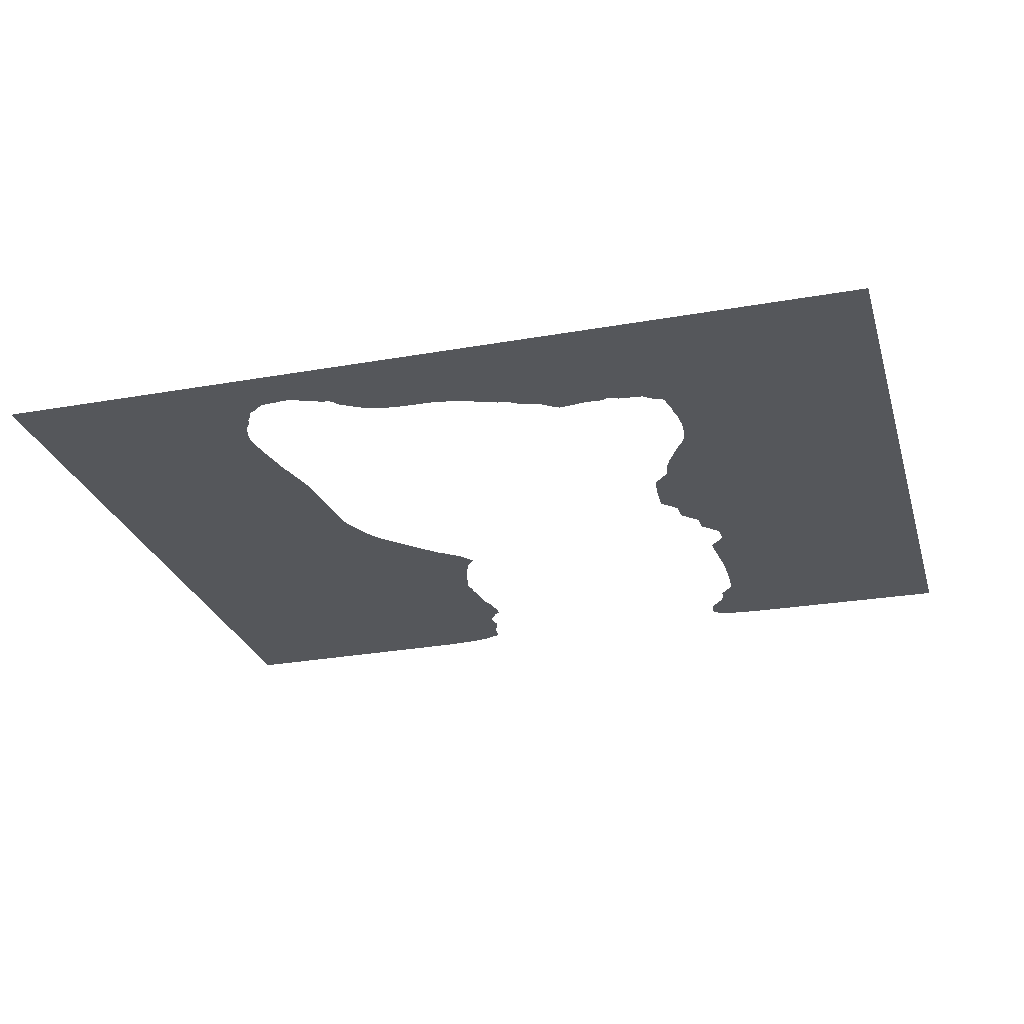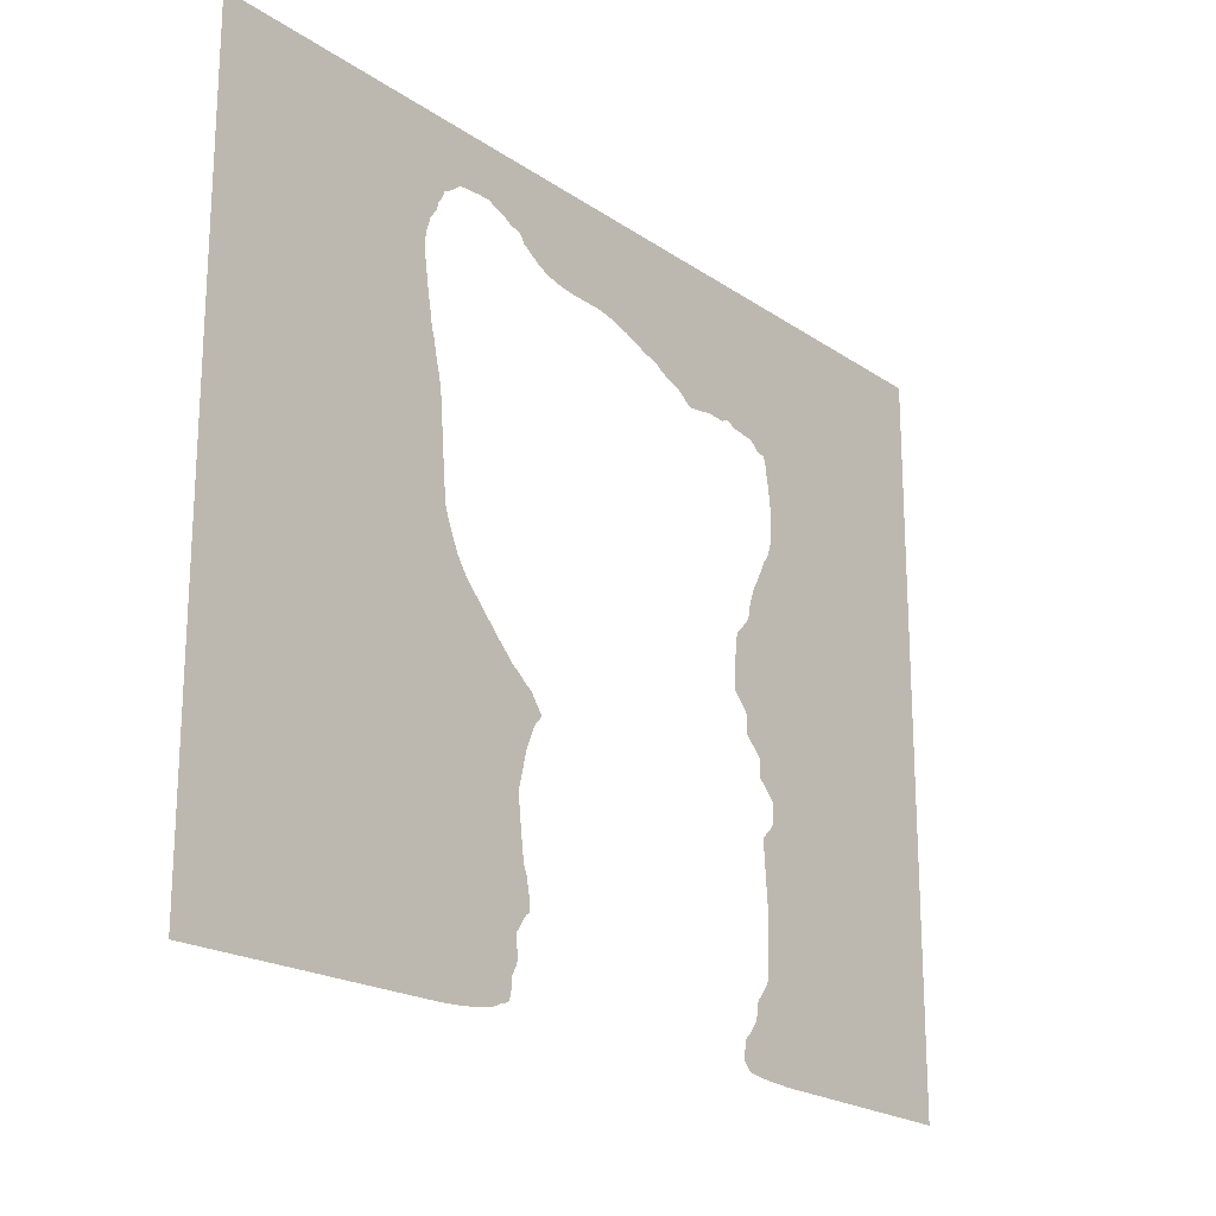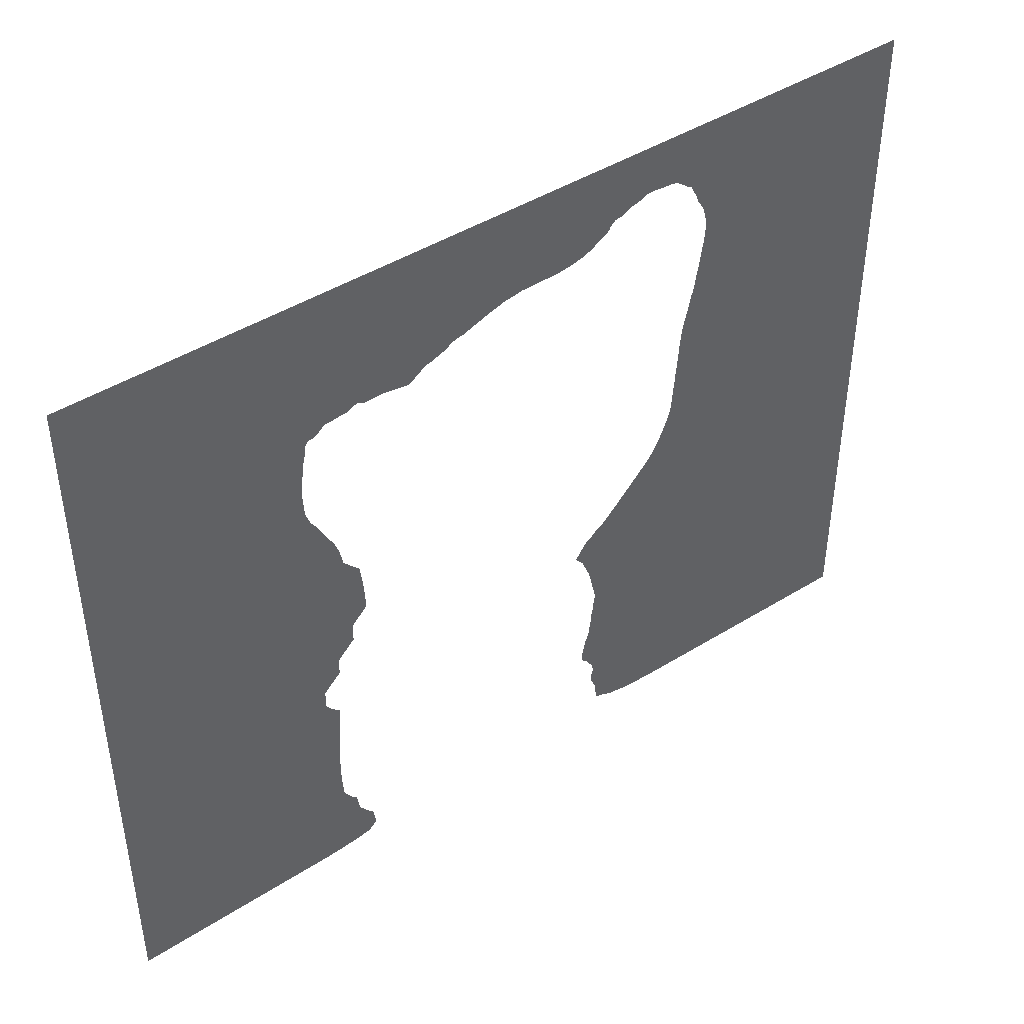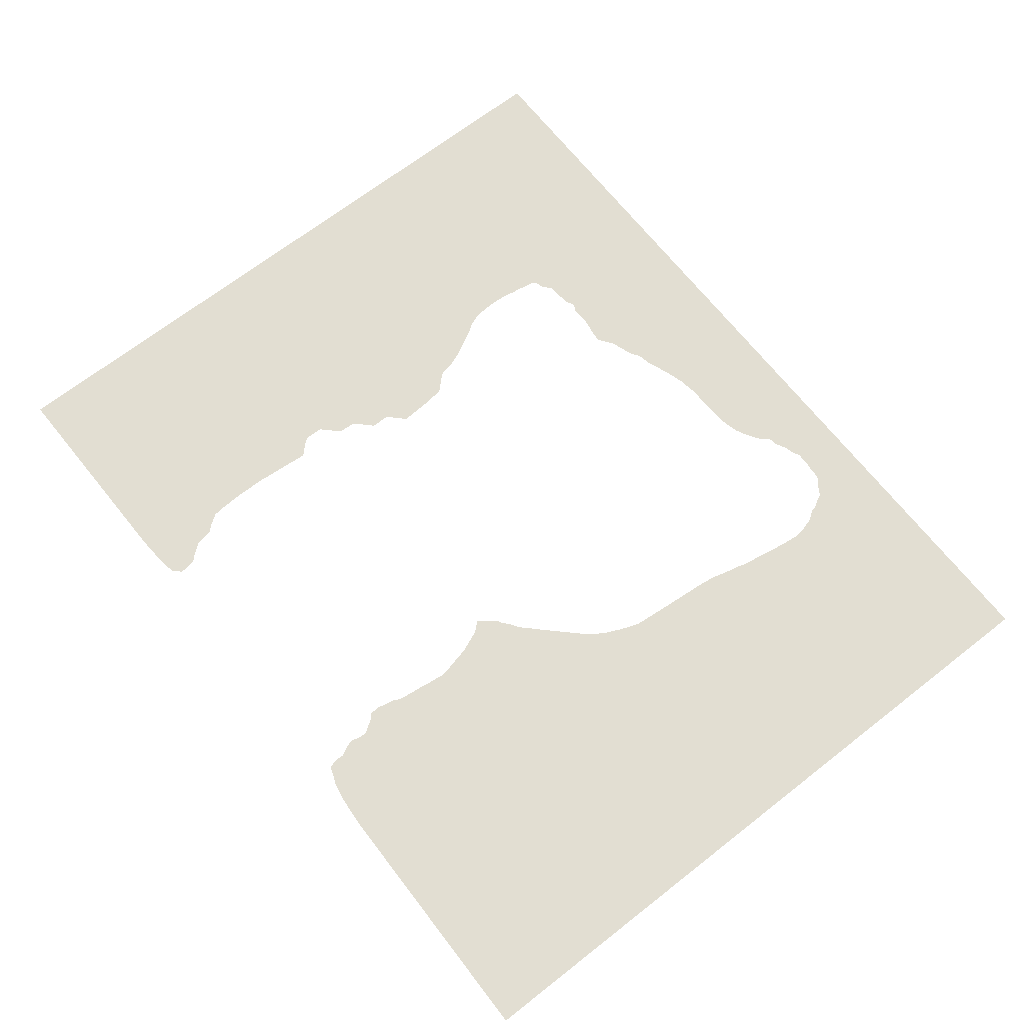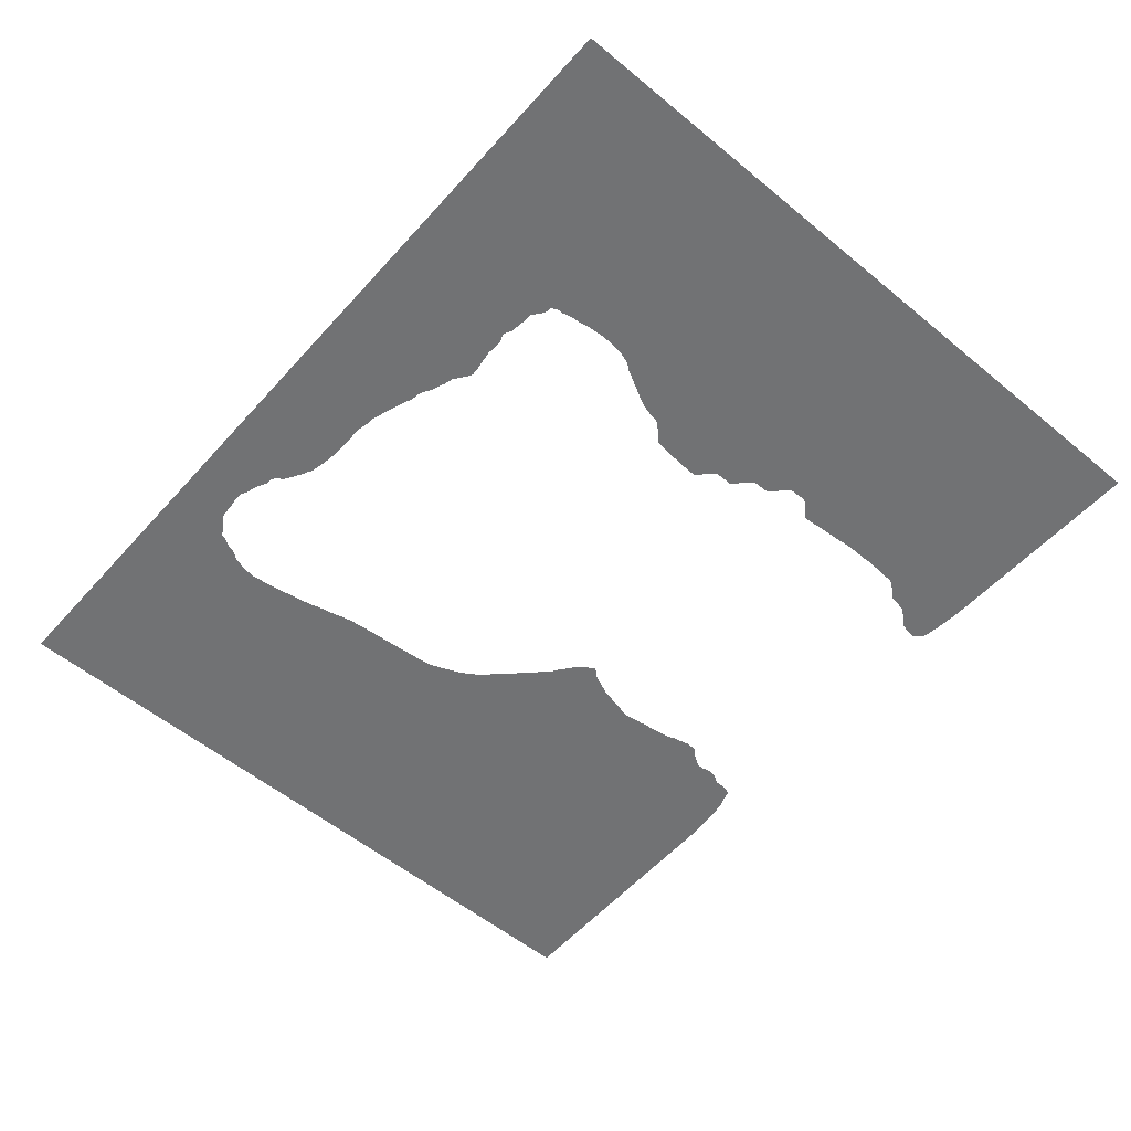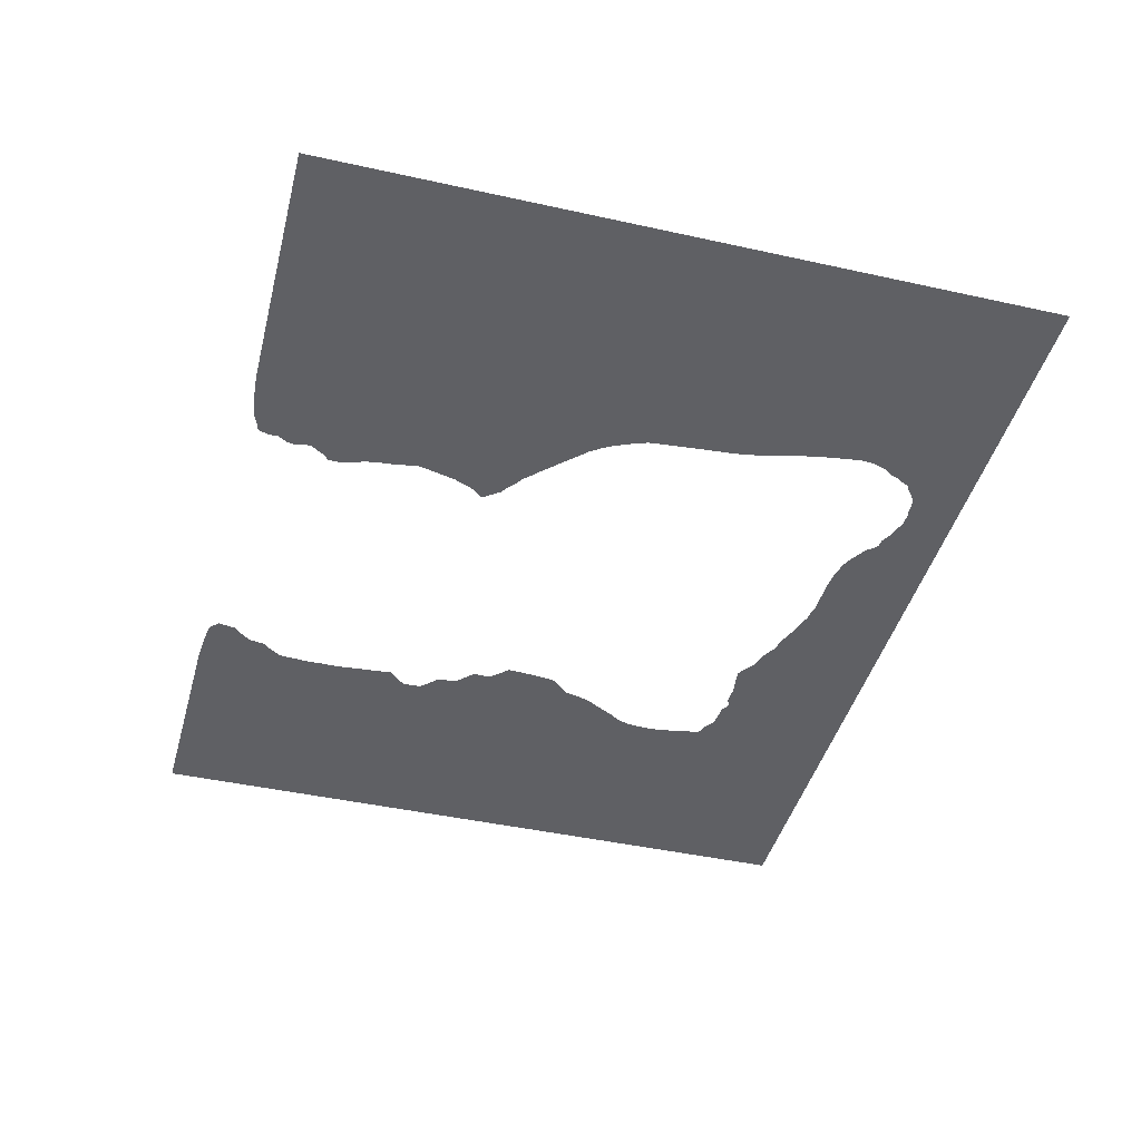
<metadata>
{"format":"obj","ext":"obj","renderer":"f3d","projection":"perspective","resolution":1024,"background":"white","views":[{"elev":-26.9,"azim":-164.5,"up":"+Z"},{"elev":-20.6,"azim":129.4,"up":"+Y"},{"elev":43.8,"azim":-36.6,"up":"+Y"},{"elev":68.0,"azim":51.9,"up":"+Z"},{"elev":-55.4,"azim":-131.0,"up":"+Z"},{"elev":-43.3,"azim":75.3,"up":"+Z"}]}
</metadata>
<code>
v 0 10.06 23.4
v 12 10.22 23.4
v 13 10.27 23.4
v 14 10.36 23.4
v 14.4 10.42 23.4
v 15 10.52 23.4
v 15.48 11 23.4
v 15.31 12 23.4
v 15 12.31 23.4
v 14.47 13 23.4
v 14.36 13.6 23.4
v 14.29 14 23.4
v 14 14.29 23.4
v 13.5 15 23.4
v 13.44 15.6 23.4
v 13.38 16.6 23.4
v 13.36 17 23.4
v 13.38 17.6 23.4
v 13.37 18 23.4
v 13.37 18.6 23.4
v 13.39 19 23.4
v 13.45 19.6 23.4
v 13.52 20.6 23.4
v 13.55 21 23.4
v 13.61 21.6 23.4
v 13.64 22 23.4
v 13 22.64 23.4
v 12.76 23 23.4
v 12.79 24 23.4
v 12.87 24.09 23.4
v 13 24.23 23.4
v 13.77 25 23.4
v 13.8 26 23.4
v 13.88 26.07 23.4
v 14 26.2 23.4
v 14.8 27 23.4
v 14.79 28 23.4
v 14.87 28.11 23.4
v 15 28.27 23.4
v 15.73 29 23.4
v 15.68 30 23.4
v 15.59 31 23.4
v 15.46 32 23.4
v 15 32.46 23.4
v 14.51 33 23.4
v 14.38 33.6 23.4
v 14.29 34 23.4
v 14 34.75 23.4
v 13.83 35 23.4
v 13.52 35.6 23.4
v 13.3 36 23.4
v 13.1 36.43 23.4
v 13 36.53 23.4
v 12.79 36.83 23.4
v 12.71 37 23.4
v 12.51 37.6 23.4
v 12.46 38 23.4
v 12.42 38.6 23.4
v 12.41 39 23.4
v 12.48 40 23.4
v 12.61 40.6 23.4
v 12.63 41 23.4
v 12.78 41.6 23.4
v 12.8 42 23.4
v 13 42.29 23.4
v 13 42.29 23.4
v 13.4 42.35 23.4
v 14 42.84 23.4
v 14.4 42.87 23.4
v 15 42.94 23.4
v 15.42 42.97 23.4
v 15.45 43 23.4
v 15.82 43.2 23.4
v 16 43.21 23.4
v 16.4 43.04 23.4
v 17 43.06 23.4
v 17.4 43.09 23.4
v 17.92 43 23.4
v 18.4 42.93 23.4
v 19 42.86 23.4
v 19.23 42.99 23.4
v 19.25 43 23.4
v 20 43.55 23.4
v 20.4 43.65 23.4
v 21.29 43.98 23.4
v 21.3 44 23.4
v 21.69 44.25 23.4
v 22 44.37 23.4
v 22.4 44.42 23.4
v 24 45.02 23.4
v 24.6 45.19 23.4
v 25 45.33 23.4
v 25.4 45.37 23.4
v 26 45.48 23.4
v 28 45.51 23.4
v 28.4 45.53 23.4
v 29 45.61 23.4
v 29.4 45.69 23.4
v 30 45.83 23.4
v 30.19 45.95 23.4
v 30.33 46 23.4
v 30.59 46.14 23.4
v 31.54 46.74 23.4
v 31.69 47 23.4
v 31.94 47.21 23.4
v 32 47.25 23.4
v 32.4 47.28 23.4
v 33 47.61 23.4
v 33.6 47.78 23.4
v 34 47.98 23.4
v 34.77 47.97 23.4
v 35 47.93 23.4
v 35.64 47.9 23.4
v 36 47.83 23.4
v 36.72 47.28 23.4
v 37 47.15 23.4
v 37.01 47.13 23.4
v 37.06 47 23.4
v 37.19 46.7 23.4
v 37.4 46.4 23.4
v 37.51 46 23.4
v 37.9 45.43 23.4
v 38.02 45.03 23.4
v 38.03 45 23.4
v 38.15 44.6 23.4
v 38.21 44 23.4
v 38.1 43 23.4
v 38.03 42.6 23.4
v 37.95 42 23.4
v 37.93 41.91 23.4
v 37.88 41.6 23.4
v 37.76 41 23.4
v 37.71 40.6 23.4
v 37.59 40 23.4
v 37.46 39.6 23.4
v 37.34 39 23.4
v 37.24 38.6 23.4
v 37.08 38 23.4
v 37.01 37.62 23.4
v 36.93 37.02 23.4
v 36.92 37 23.4
v 36.89 36.6 23.4
v 36.85 36 23.4
v 36.81 35.6 23.4
v 36.76 35 23.4
v 36.72 34.6 23.4
v 36.67 34 23.4
v 36.55 32.6 23.4
v 36.49 32 23.4
v 36.36 31.6 23.4
v 36.12 31 23.4
v 36.05 30.82 23.4
v 36 30.72 23.4
v 35.77 30.22 23.4
v 35.68 30 23.4
v 35.43 29.6 23.4
v 35.01 29 23.4
v 35 28.99 23.4
v 34.4 28.37 23.4
v 34 27.95 23.4
v 33.4 27.34 23.4
v 33 26.91 23.4
v 32.4 26.34 23.4
v 32 25.91 23.4
v 31.94 25.86 23.4
v 31.4 25.52 23.4
v 31.12 25.25 23.4
v 31 25.15 23.4
v 30.71 25 23.4
v 30.01 24.03 23.4
v 29.97 24 23.4
v 30.46 23.46 23.4
v 31 22.18 23.4
v 31.34 20.77 23.4
v 31.43 20.4 23.4
v 31.48 20 23.4
v 31.4 19.6 23.4
v 31.35 19 23.4
v 31.27 18.6 23.4
v 31.21 18 23.4
v 31.1 17.18 23.4
v 31.06 17 23.4
v 31 16.85 23.4
v 30.91 16.65 23.4
v 30.89 16.6 23.4
v 30.76 16 23.4
v 30.67 15.6 23.4
v 30.68 15 23.4
v 30.89 14.85 23.4
v 31 14.74 23.4
v 31.48 14 23.4
v 31.53 13.6 23.4
v 31.37 13 23.4
v 31.46 12.6 23.4
v 31.79 12 23.4
v 31.76 11.6 23.4
v 31.89 11 23.4
v 32 10.89 23.4
v 32.4 10.78 23.4
v 33 10.53 23.4
v 33.4 10.48 23.4
v 34 10.36 23.4
v 34.4 10.32 23.4
v 35 10.27 23.4
v 36 10.21 23.4
v 50.8 10.05 23.4
v 50.8 50.8 23.4
v 0 50.8 23.4
f 10 4 3
f 6 5 8
f 5 9 8
f 7 6 8
f 5 4 9
f 9 4 10
f 12 11 13
f 19 18 17
f 10 3 2
f 13 10 2
f 11 10 13
f 1 15 2
f 1 17 16
f 14 13 2
f 1 16 15
f 15 14 2
f 1 19 17
f 1 20 19
f 1 21 20
f 23 22 28
f 27 23 28
f 27 24 23
f 27 25 24
f 27 26 25
f 1 29 28
f 172 168 167
f 55 54 29
f 28 22 21
f 1 28 21
f 33 31 30
f 29 33 30
f 31 33 32
f 45 37 33
f 33 35 34
f 33 37 35
f 35 37 36
f 43 42 44
f 42 39 38
f 42 41 39
f 39 41 40
f 44 42 45
f 42 38 45
f 47 46 49
f 48 47 49
f 45 38 37
f 46 45 49
f 49 45 50
f 50 45 33
f 51 50 33
f 53 51 54
f 53 52 51
f 29 54 33
f 56 55 29
f 54 51 33
f 1 56 29
f 1 208 56
f 56 208 57
f 57 208 58
f 58 208 59
f 59 208 60
f 60 62 61
f 60 208 62
f 62 64 63
f 62 208 64
f 64 66 65
f 64 208 66
f 66 68 67
f 66 208 68
f 73 70 69
f 68 73 69
f 70 72 71
f 70 73 72
f 68 208 73
f 73 208 74
f 74 76 75
f 74 77 76
f 74 83 77
f 80 82 81
f 80 79 82
f 82 79 83
f 83 79 78
f 77 83 78
f 85 84 86
f 86 84 87
f 87 84 83
f 74 87 83
f 74 88 87
f 74 208 88
f 88 90 89
f 88 208 90
f 90 92 91
f 90 208 92
f 92 94 93
f 105 95 94
f 102 100 104
f 104 100 98
f 99 98 100
f 104 103 102
f 101 100 102
f 97 104 98
f 97 96 104
f 104 96 95
f 105 104 95
f 106 105 94
f 92 106 94
f 92 208 106
f 106 108 107
f 106 208 108
f 108 110 109
f 108 208 110
f 110 207 111
f 110 208 207
f 112 111 113
f 113 111 207
f 114 113 207
f 115 114 116
f 116 114 207
f 117 207 120
f 118 120 119
f 118 117 120
f 117 116 207
f 121 120 122
f 122 120 207
f 123 122 124
f 124 207 125
f 125 207 126
f 126 207 127
f 133 131 207
f 128 207 129
f 150 149 206
f 130 129 131
f 207 134 133
f 132 131 133
f 146 207 147
f 145 144 207
f 135 134 136
f 142 140 137
f 137 140 139
f 138 137 139
f 143 142 137
f 140 142 141
f 207 143 137
f 136 207 137
f 207 144 143
f 147 207 148
f 148 207 206
f 146 145 207
f 206 149 148
f 206 153 152
f 206 155 153
f 195 199 196
f 183 182 191
f 182 181 191
f 203 202 195
f 154 153 155
f 177 176 178
f 159 158 176
f 160 159 176
f 161 160 175
f 162 175 174
f 163 162 174
f 173 163 174
f 162 161 175
f 173 165 164
f 173 167 166
f 163 173 164
f 170 169 172
f 169 168 172
f 172 167 173
f 165 173 166
f 171 170 172
f 175 160 176
f 176 205 178
f 192 203 195
f 195 202 201
f 179 178 180
f 191 204 192
f 186 183 190
f 190 183 191
f 189 188 187
f 190 187 186
f 204 203 192
f 189 187 190
f 184 186 185
f 184 183 186
f 201 200 195
f 195 200 199
f 195 194 192
f 196 199 197
f 204 191 205
f 205 191 181
f 192 194 193
f 199 198 197
f 180 205 181
f 180 178 205
f 205 176 206
f 206 176 158
f 157 206 158
f 157 156 206
f 206 156 155
f 151 206 152
f 150 206 151
f 134 207 136
f 131 129 207
f 207 128 127
f 122 207 124

</code>
